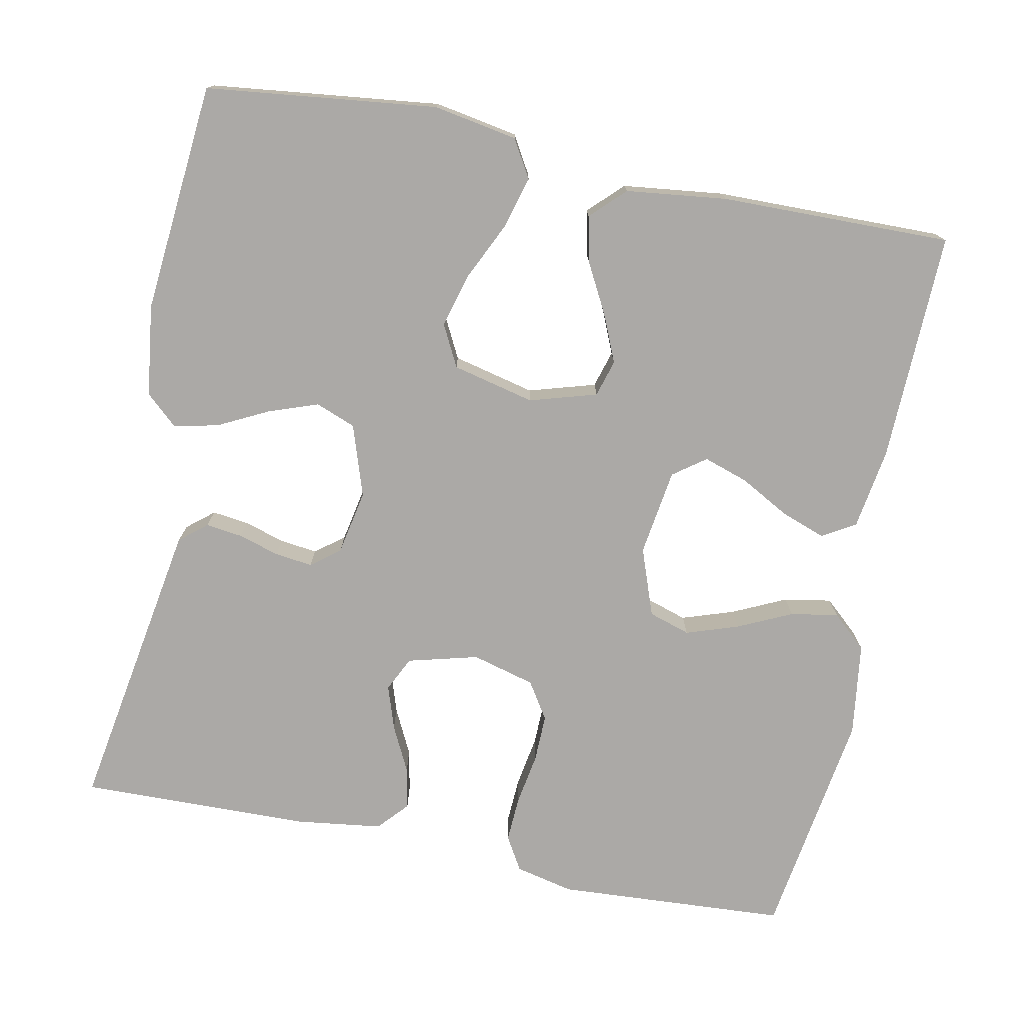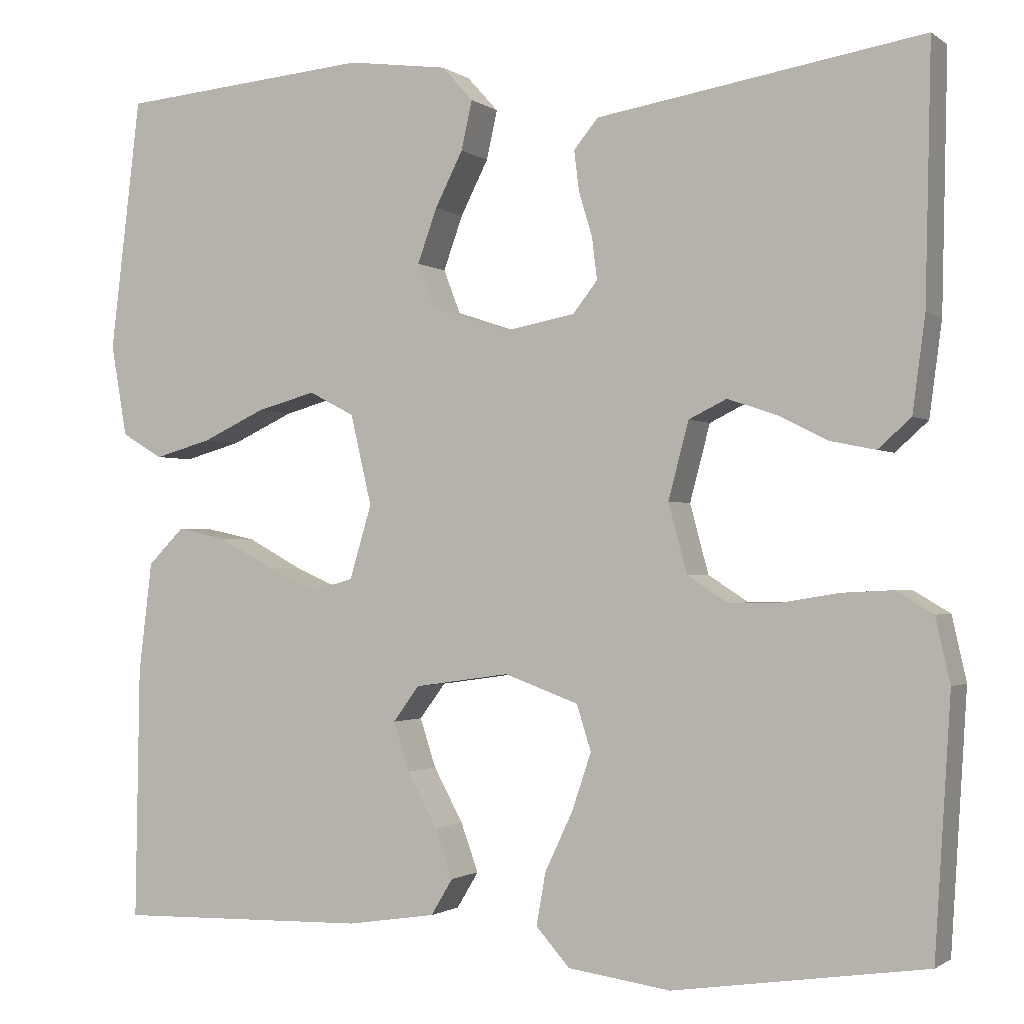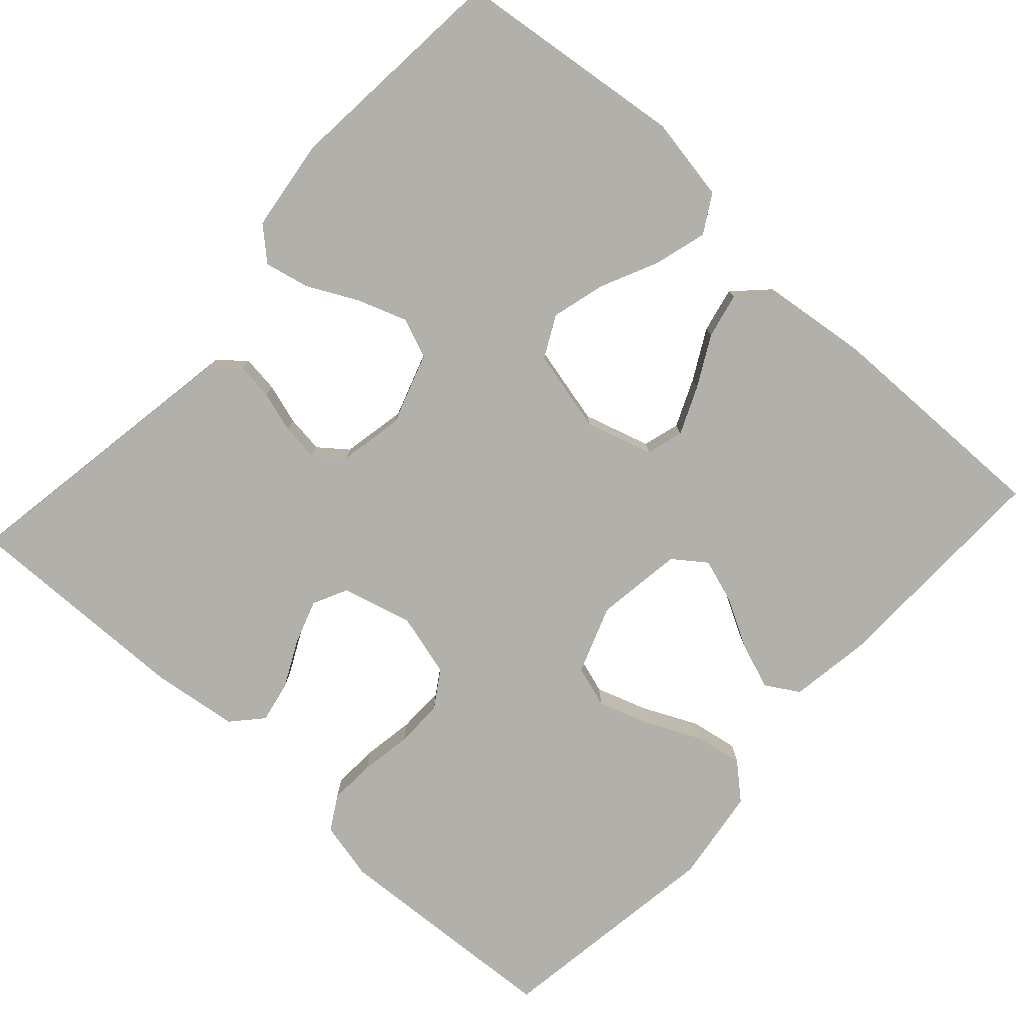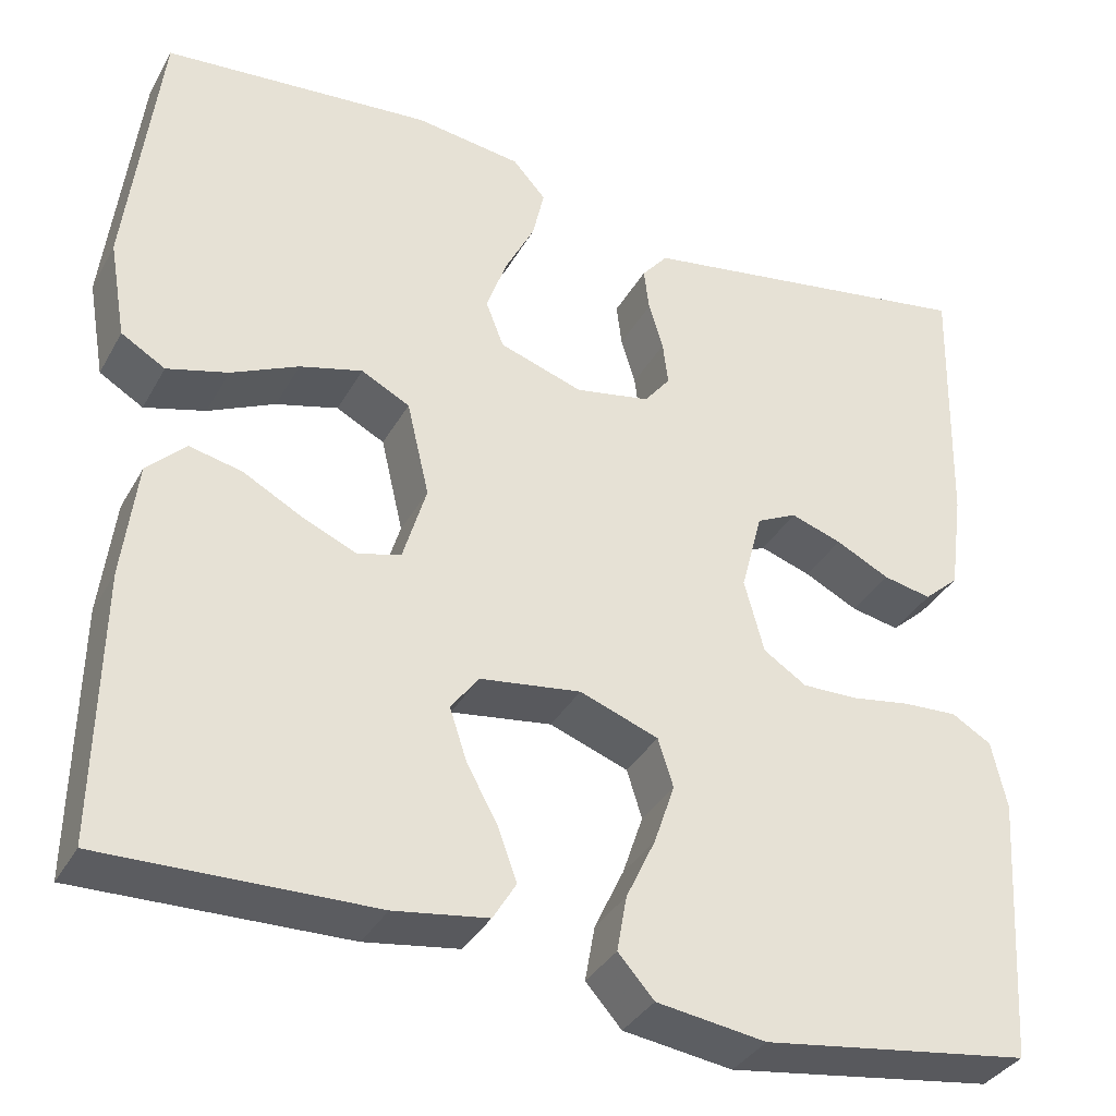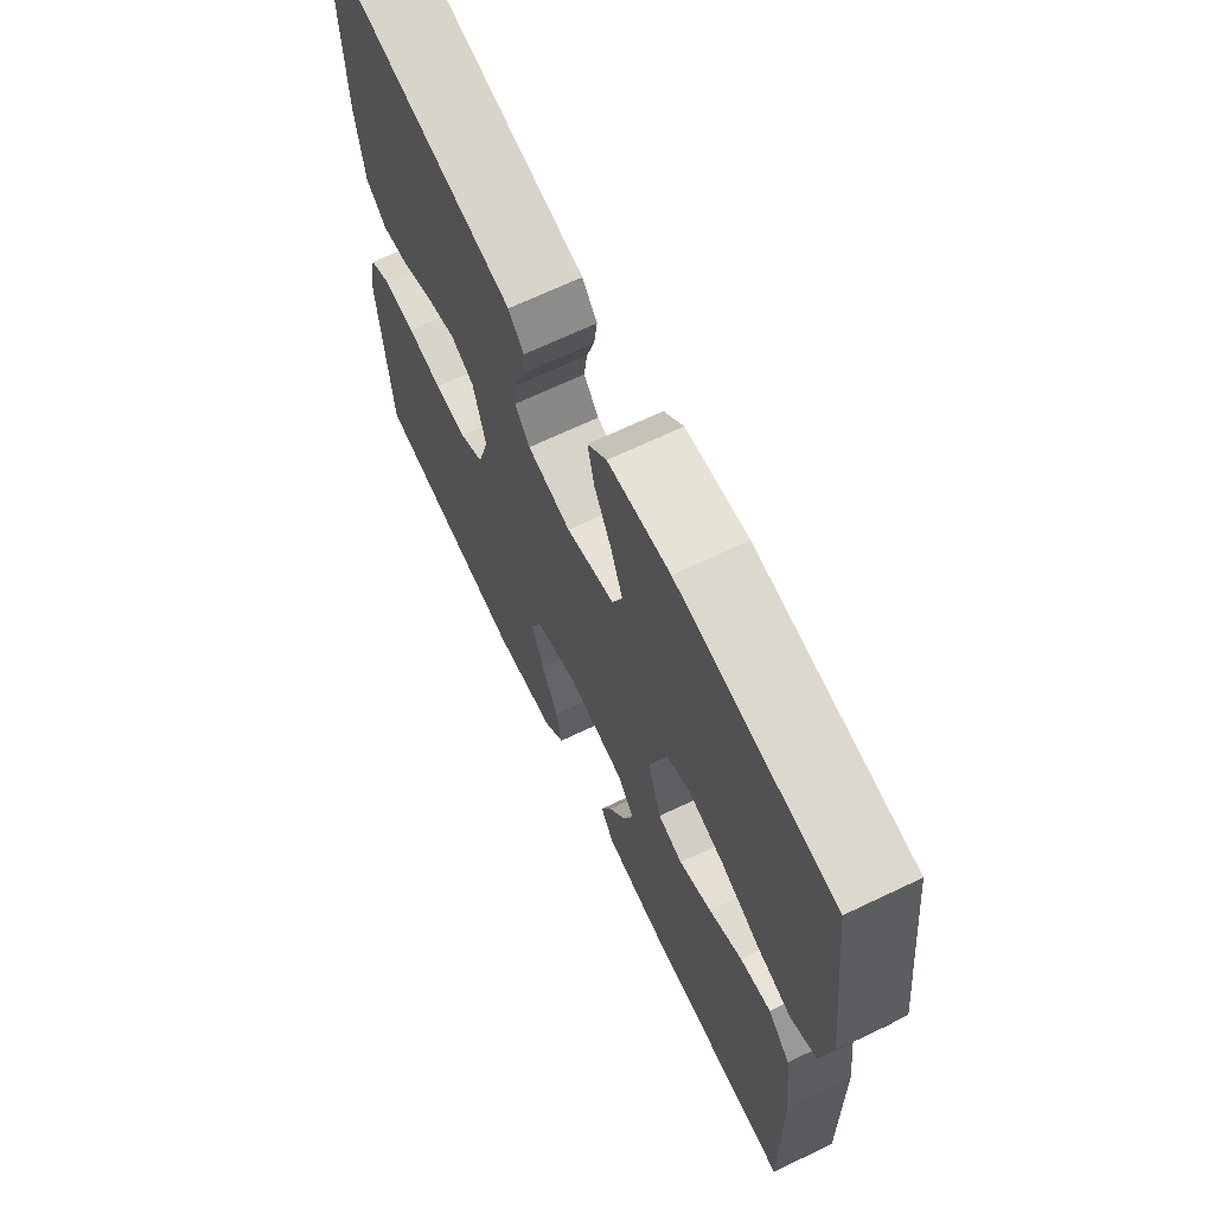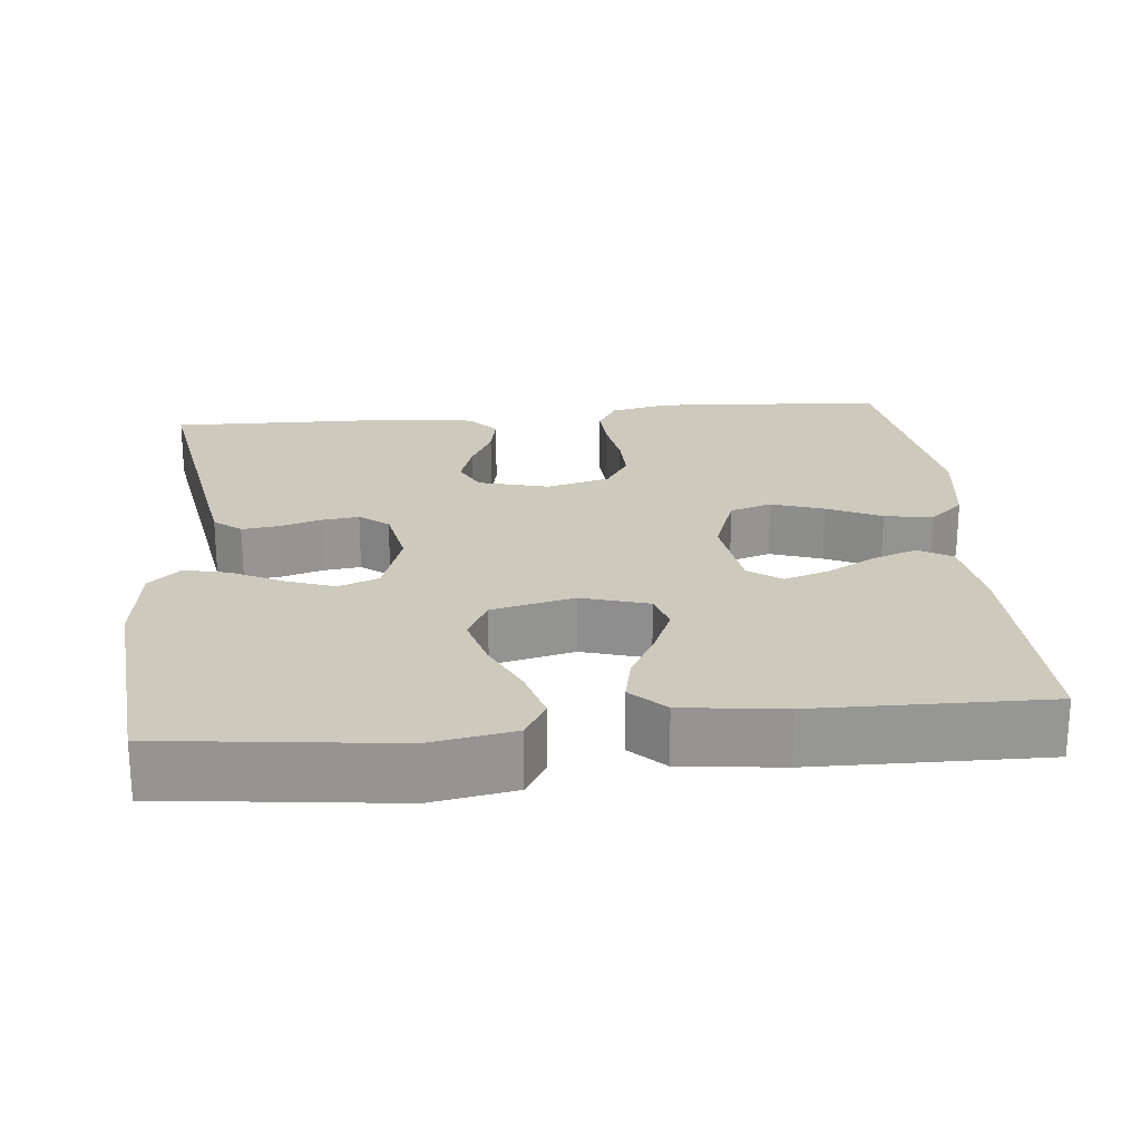
<metadata>
{"format":"obj","ext":"obj","renderer":"f3d","projection":"perspective","resolution":1024,"background":"white","views":[{"elev":-75.6,"azim":78.5,"up":"+Y"},{"elev":-1.3,"azim":-155.7,"up":"+Z"},{"elev":-78.5,"azim":47.7,"up":"+Y"},{"elev":-35.4,"azim":154.2,"up":"+Z"},{"elev":68.1,"azim":64.5,"up":"+Z"},{"elev":22.7,"azim":84.3,"up":"+Y"}]}
</metadata>
<code>
v -0.5 0.07 -0.5
v -0.519 0.07 -0.2
v -0.502 0.07 -0.124
v -0.458 0.07 -0.098
v -0.398 0.07 -0.101
v -0.331 0.07 -0.112
v -0.269 0.07 -0.113
v -0.221 0.07 -0.082
v -0.199 0.07 0
v -0.223 0.07 0.091
v -0.268 0.07 0.113
v -0.325 0.07 0.094
v -0.385 0.07 0.064
v -0.439 0.07 0.053
v -0.478 0.07 0.088
v -0.493 0.07 0.2
v -0.5 0.07 0.5
v -0.2 0.07 0.451
v -0.114 0.07 0.437
v -0.085 0.07 0.402
v -0.091 0.07 0.354
v -0.107 0.07 0.301
v -0.113 0.07 0.252
v -0.084 0.07 0.215
v 0 0.07 0.199
v 0.093 0.07 0.23
v 0.113 0.07 0.282
v 0.09 0.07 0.346
v 0.057 0.07 0.411
v 0.044 0.07 0.469
v 0.081 0.07 0.51
v 0.2 0.07 0.526
v 0.5 0.07 0.5
v 0.536 0.07 0.2
v 0.517 0.07 0.091
v 0.468 0.07 0.062
v 0.4 0.07 0.081
v 0.325 0.07 0.116
v 0.255 0.07 0.135
v 0.201 0.07 0.107
v 0.176 0.07 0
v 0.202 0.07 -0.087
v 0.25 0.07 -0.101
v 0.312 0.07 -0.074
v 0.377 0.07 -0.039
v 0.436 0.07 -0.026
v 0.479 0.07 -0.069
v 0.495 0.07 -0.2
v 0.5 0.07 -0.5
v 0.2 0.07 -0.493
v 0.095 0.07 -0.477
v 0.069 0.07 -0.434
v 0.09 0.07 -0.376
v 0.125 0.07 -0.312
v 0.144 0.07 -0.254
v 0.113 0.07 -0.212
v 0 0.07 -0.196
v -0.088 0.07 -0.228
v -0.105 0.07 -0.282
v -0.082 0.07 -0.35
v -0.049 0.07 -0.42
v -0.038 0.07 -0.482
v -0.078 0.07 -0.527
v -0.2 0.07 -0.544
v -0.5 0 -0.5
v -0.519 0 -0.2
v -0.502 0 -0.124
v -0.458 0 -0.098
v -0.398 0 -0.101
v -0.331 0 -0.112
v -0.269 0 -0.113
v -0.221 0 -0.082
v -0.199 0 0
v -0.223 0 0.091
v -0.268 0 0.113
v -0.325 0 0.094
v -0.385 0 0.064
v -0.439 0 0.053
v -0.478 0 0.088
v -0.493 0 0.2
v -0.5 0 0.5
v -0.2 0 0.451
v -0.114 0 0.437
v -0.085 0 0.402
v -0.091 0 0.354
v -0.107 0 0.301
v -0.113 0 0.252
v -0.084 0 0.215
v 0 0 0.199
v 0.093 0 0.23
v 0.113 0 0.282
v 0.09 0 0.346
v 0.057 0 0.411
v 0.044 0 0.469
v 0.081 0 0.51
v 0.2 0 0.526
v 0.5 0 0.5
v 0.536 0 0.2
v 0.517 0 0.091
v 0.468 0 0.062
v 0.4 0 0.081
v 0.325 0 0.116
v 0.255 0 0.135
v 0.201 0 0.107
v 0.176 0 0
v 0.202 0 -0.087
v 0.25 0 -0.101
v 0.312 0 -0.074
v 0.377 0 -0.039
v 0.436 0 -0.026
v 0.479 0 -0.069
v 0.495 0 -0.2
v 0.5 0 -0.5
v 0.2 0 -0.493
v 0.095 0 -0.477
v 0.069 0 -0.434
v 0.09 0 -0.376
v 0.125 0 -0.312
v 0.144 0 -0.254
v 0.113 0 -0.212
v 0 0 -0.196
v -0.088 0 -0.228
v -0.105 0 -0.282
v -0.082 0 -0.35
v -0.049 0 -0.42
v -0.038 0 -0.482
v -0.078 0 -0.527
v -0.2 0 -0.544
f 60 61 62 63
f 59 60 63 64
f 58 59 64 1
f 51 52 53 54
f 51 54 55
f 50 51 55
f 49 50 55
f 48 49 55 56
f 44 45 46 47
f 43 44 47 48
f 42 43 48 56
f 35 36 37 38
f 35 38 39
f 34 35 39
f 33 34 39
f 32 33 39 40
f 28 29 30 31
f 27 28 31 32
f 19 20 21 22
f 18 19 22 23
f 17 18 23
f 16 17 23 24
f 12 13 14 15
f 11 12 15 16
f 3 4 5 6
f 3 6 7
f 58 1 2 3
f 57 58 3 7
f 41 42 56 57
f 27 32 40 41
f 26 27 41 57
f 25 26 57
f 11 16 24 25
f 10 11 25
f 9 10 25 57
f 8 9 57
f 7 8 57
f 127 126 125 124
f 128 127 124 123
f 65 128 123 122
f 118 117 116 115
f 119 118 115
f 119 115 114
f 119 114 113
f 120 119 113 112
f 111 110 109 108
f 112 111 108 107
f 120 112 107 106
f 102 101 100 99
f 103 102 99
f 103 99 98
f 103 98 97
f 104 103 97 96
f 95 94 93 92
f 96 95 92 91
f 86 85 84 83
f 87 86 83 82
f 87 82 81
f 88 87 81 80
f 79 78 77 76
f 80 79 76 75
f 70 69 68 67
f 71 70 67
f 67 66 65 122
f 71 67 122 121
f 121 120 106 105
f 105 104 96 91
f 121 105 91 90
f 121 90 89
f 89 88 80 75
f 89 75 74
f 121 89 74 73
f 121 73 72
f 121 72 71
f 1 65 66 2
f 2 66 67 3
f 3 67 68 4
f 4 68 69 5
f 5 69 70 6
f 6 70 71 7
f 7 71 72 8
f 8 72 73 9
f 9 73 74 10
f 10 74 75 11
f 11 75 76 12
f 12 76 77 13
f 13 77 78 14
f 14 78 79 15
f 15 79 80 16
f 16 80 81 17
f 17 81 82 18
f 18 82 83 19
f 19 83 84 20
f 20 84 85 21
f 21 85 86 22
f 22 86 87 23
f 23 87 88 24
f 24 88 89 25
f 25 89 90 26
f 26 90 91 27
f 27 91 92 28
f 28 92 93 29
f 29 93 94 30
f 30 94 95 31
f 31 95 96 32
f 32 96 97 33
f 33 97 98 34
f 34 98 99 35
f 35 99 100 36
f 36 100 101 37
f 37 101 102 38
f 38 102 103 39
f 39 103 104 40
f 40 104 105 41
f 41 105 106 42
f 42 106 107 43
f 43 107 108 44
f 44 108 109 45
f 45 109 110 46
f 46 110 111 47
f 47 111 112 48
f 48 112 113 49
f 49 113 114 50
f 50 114 115 51
f 51 115 116 52
f 52 116 117 53
f 53 117 118 54
f 54 118 119 55
f 55 119 120 56
f 56 120 121 57
f 57 121 122 58
f 58 122 123 59
f 59 123 124 60
f 60 124 125 61
f 61 125 126 62
f 62 126 127 63
f 63 127 128 64
f 64 128 65 1

</code>
